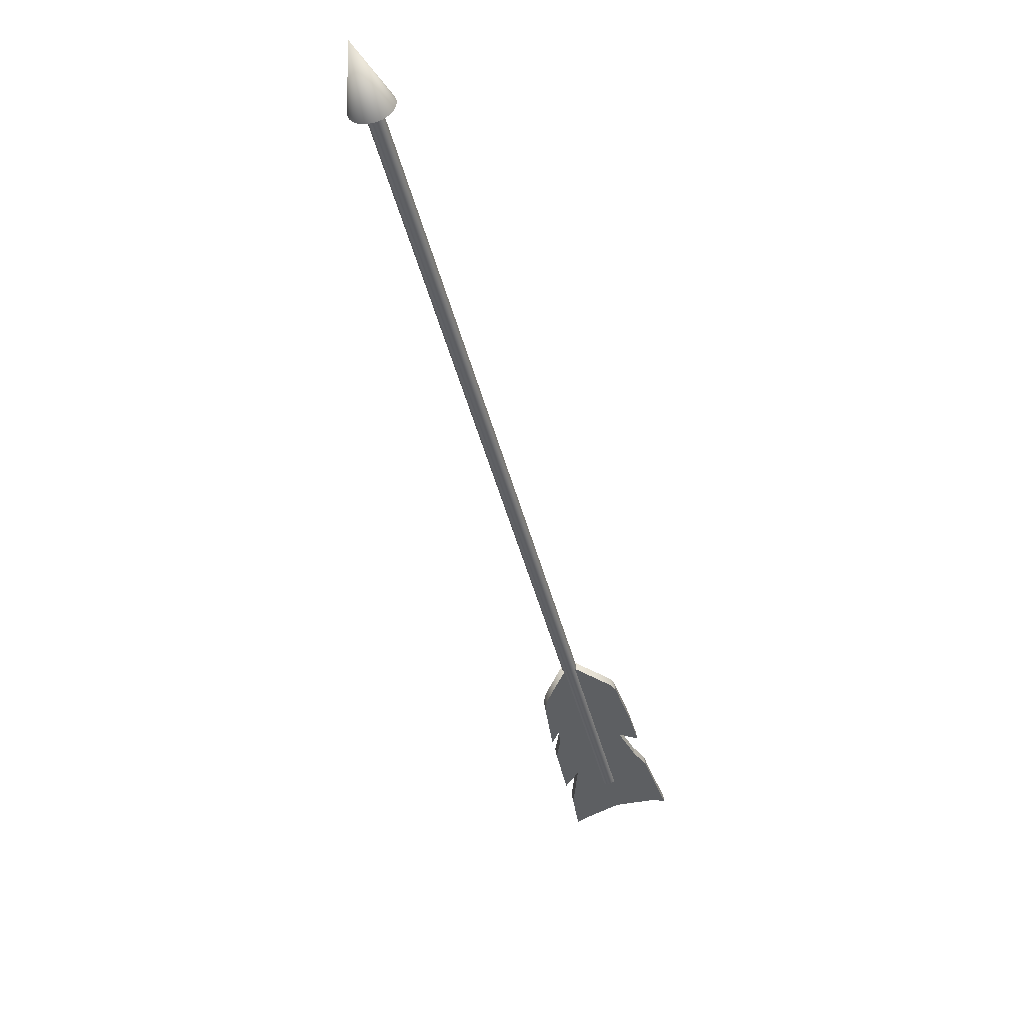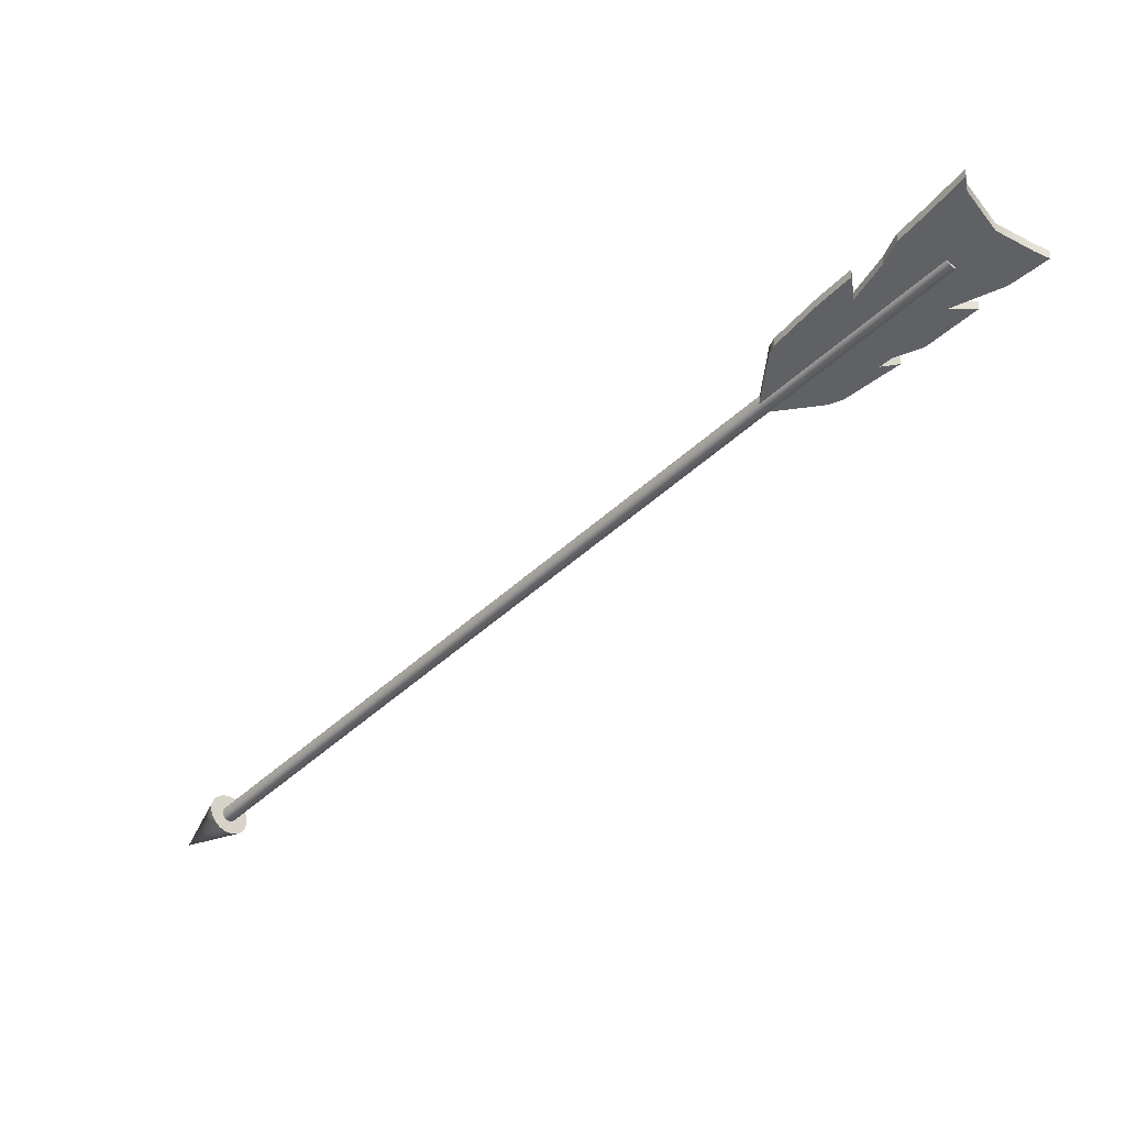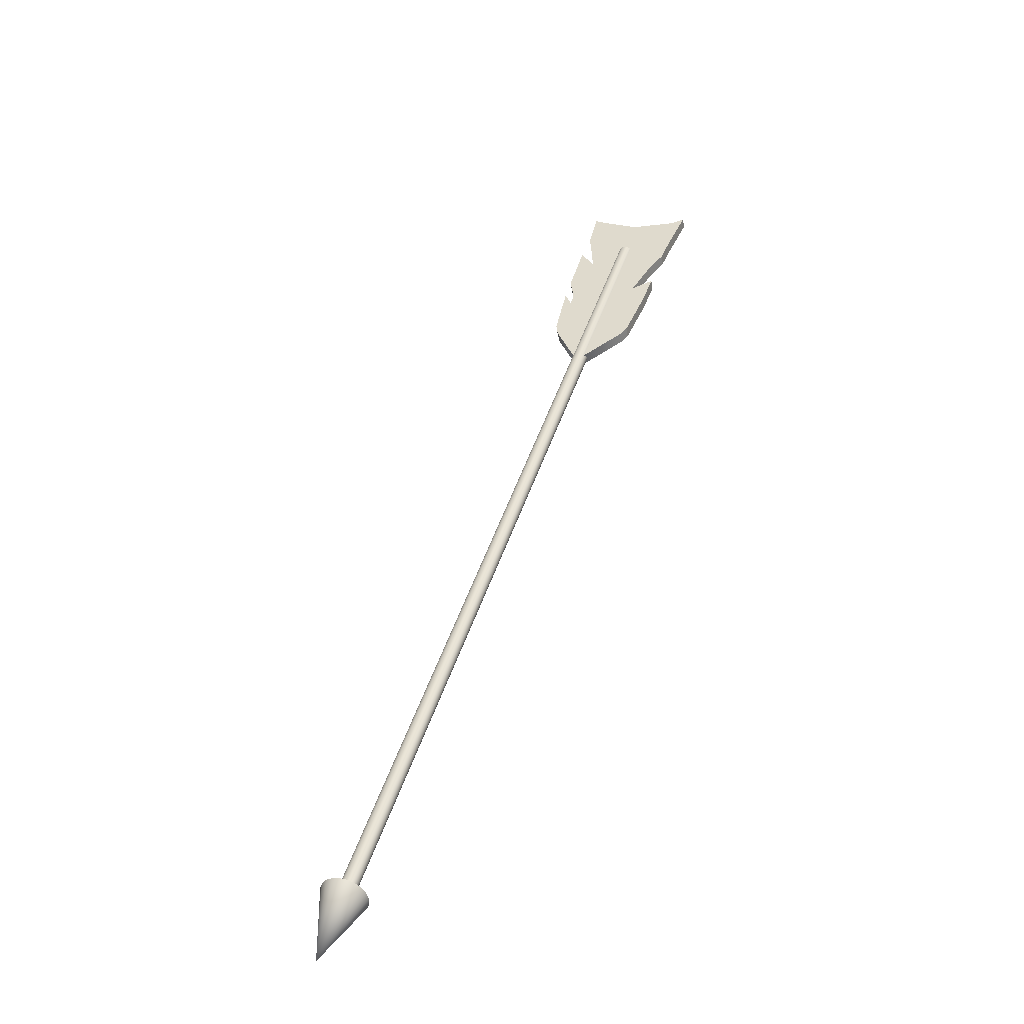
<metadata>
{"format":"obj","ext":"obj","renderer":"f3d","projection":"perspective","resolution":1024,"background":"white","views":[{"elev":-53.0,"azim":54.3,"up":"+Z"},{"elev":55.8,"azim":-173.5,"up":"+Y"},{"elev":30.8,"azim":56.9,"up":"+Z"}]}
</metadata>
<code>
g default
v 0.8494 -0.6367 -0.2699
v 0.8428 -0.6463 -0.2532
v 0.832 -0.6583 -0.2408
v 0.8183 -0.6717 -0.2338
v 0.803 -0.685 -0.233
v 0.7875 -0.697 -0.2384
v 0.7733 -0.7066 -0.2495
v 0.762 -0.7127 -0.2653
v 0.7545 -0.7148 -0.2841
v 0.7515 -0.7127 -0.3041
v 0.7535 -0.7065 -0.3234
v 0.7602 -0.6969 -0.3401
v 0.7709 -0.6849 -0.3525
v 0.7846 -0.6715 -0.3595
v 0.8 -0.6582 -0.3603
v 0.8155 -0.6462 -0.3549
v 0.8296 -0.6366 -0.3438
v 0.841 -0.6305 -0.328
v 0.8485 -0.6284 -0.3092
v 0.8514 -0.6305 -0.2892
v 0.937 -0.8298 -0.3332
g pCone1 group2
f 1 20 19 18 17 16 15 14 13 12 11 10 9 8 7 6 5 4 3 2
f 1 2 21
f 2 3 21
f 3 4 21
f 4 5 21
f 5 6 21
f 6 7 21
f 7 8 21
f 8 9 21
f 9 10 21
f 10 11 21
f 11 12 21
f 12 13 21
f 13 14 21
f 14 15 21
f 15 16 21
f 16 17 21
f 17 18 21
f 18 19 21
f 19 20 21
f 20 1 21
g default
v 0.8439 -0.6861 -0.308
v 0.8412 -0.6868 -0.3148
v 0.8371 -0.689 -0.3204
v 0.8321 -0.6924 -0.3244
v 0.8265 -0.6967 -0.3263
v 0.8211 -0.7015 -0.326
v 0.8162 -0.7062 -0.3235
v 0.8123 -0.7105 -0.3191
v 0.81 -0.714 -0.3131
v 0.8093 -0.7162 -0.3062
v 0.8103 -0.7169 -0.2991
v 0.813 -0.7162 -0.2923
v 0.817 -0.714 -0.2867
v 0.8221 -0.7106 -0.2828
v 0.8276 -0.7063 -0.2808
v 0.8331 -0.7015 -0.2811
v 0.838 -0.6967 -0.2836
v 0.8418 -0.6924 -0.288
v 0.8442 -0.689 -0.294
v 0.8449 -0.6868 -0.3009
v -1.058 1.534 0.2047
v -1.061 1.533 0.198
v -1.065 1.531 0.1924
v -1.07 1.528 0.1884
v -1.075 1.524 0.1865
v -1.081 1.519 0.1868
v -1.086 1.514 0.1892
v -1.09 1.51 0.1937
v -1.092 1.506 0.1996
v -1.093 1.504 0.2065
v -1.092 1.503 0.2137
v -1.089 1.504 0.2204
v -1.085 1.506 0.226
v -1.08 1.51 0.23
v -1.074 1.514 0.2319
v -1.069 1.519 0.2316
v -1.064 1.523 0.2292
v -1.06 1.528 0.2247
v -1.058 1.531 0.2188
v -1.057 1.533 0.2119
v 0.8271 -0.7015 -0.3036
v -1.075 1.519 0.2092
g group2 pCylinder1
f 22 23 43 42
f 23 24 44 43
f 24 25 45 44
f 25 26 46 45
f 26 27 47 46
f 27 28 48 47
f 28 29 49 48
f 29 30 50 49
f 30 31 51 50
f 31 32 52 51
f 32 33 53 52
f 33 34 54 53
f 34 35 55 54
f 35 36 56 55
f 36 37 57 56
f 37 38 58 57
f 38 39 59 58
f 39 40 60 59
f 40 41 61 60
f 41 22 42 61
f 23 22 62
f 24 23 62
f 25 24 62
f 26 25 62
f 27 26 62
f 28 27 62
f 29 28 62
f 30 29 62
f 31 30 62
f 32 31 62
f 33 32 62
f 34 33 62
f 35 34 62
f 36 35 62
f 37 36 62
f 38 37 62
f 39 38 62
f 40 39 62
f 41 40 62
f 22 41 62
f 42 43 63
f 43 44 63
f 44 45 63
f 45 46 63
f 46 47 63
f 47 48 63
f 48 49 63
f 49 50 63
f 50 51 63
f 51 52 63
f 52 53 63
f 53 54 63
f 54 55 63
f 55 56 63
f 56 57 63
f 57 58 63
f 58 59 63
f 59 60 63
f 60 61 63
f 61 42 63
g default
v -0.8631 1.087 0.1289
v -0.6788 1.239 0.1565
v -1.299 1.55 0.2368
v -1.074 1.76 0.2756
v -1.3 1.557 0.2069
v -1.075 1.766 0.2457
v -0.8638 1.094 0.09903
v -0.6795 1.245 0.1266
v -1.163 1.618 0.2478
v -1.164 1.624 0.218
v -0.6561 1.032 0.0812
v -0.6559 1.026 0.111
v -0.9911 1.211 0.158
v -0.9919 1.218 0.1282
v -0.7933 1.192 0.1182
v -0.7755 1.379 0.1571
v -0.7748 1.373 0.1869
v -0.7931 1.186 0.148
v -1.042 1.266 0.1708
v -1.042 1.273 0.141
v -0.8662 1.277 0.1378
v -0.8455 1.465 0.1769
v -0.8448 1.459 0.2068
v -0.866 1.271 0.1676
v -1.155 1.392 0.2
v -1.156 1.398 0.1701
v -1.007 1.442 0.1759
v -0.9402 1.576 0.2024
v -0.9395 1.569 0.2323
v -1.007 1.435 0.2057
v -1.213 1.464 0.2165
v -1.214 1.47 0.1867
v -1.085 1.532 0.1967
v -0.9948 1.65 0.2194
v -0.9941 1.644 0.2493
v -1.084 1.525 0.2264
v -0.8247 1.068 0.1239
v -0.9412 1.198 0.1541
v -0.9699 1.229 0.1612
v -1.082 1.386 0.1969
v -1.168 1.438 0.2099
v -1.26 1.568 0.2395
v -1.26 1.574 0.2097
v -1.169 1.444 0.1801
v -1.083 1.392 0.1671
v -0.9704 1.235 0.1313
v -0.9418 1.204 0.1242
v -0.8253 1.074 0.09404
v -0.6692 1.214 0.1511
v -0.7773 1.347 0.1815
v -0.8563 1.392 0.1928
v -0.9149 1.503 0.2176
v -1.007 1.628 0.2461
v -1.083 1.721 0.2676
v -1.083 1.727 0.2377
v -1.007 1.634 0.2163
v -0.9155 1.509 0.1878
v -0.857 1.398 0.163
v -0.778 1.353 0.1517
v -0.6699 1.221 0.1212
g group2 pCube3
f 64 100 101 76
f 66 105 106 68
f 77 110 111 70
f 70 111 100 64
f 65 71 79 80
f 70 64 76 77
f 73 72 117 118
f 74 78 122 123
f 75 74 123 112
f 81 75 112 113
f 122 78 84 121
f 80 79 85 86
f 87 81 113 114
f 83 82 88 89
f 89 108 109 83
f 121 84 90 120
f 93 87 114 115
f 82 102 103 88
f 120 90 96 119
f 92 91 97 98
f 99 93 115 116
f 95 94 66 68
f 68 106 107 95
f 119 96 73 118
f 98 97 69 67
f 72 99 116 117
f 94 104 105 66
f 100 75 81 101
f 102 101 81 87
f 103 102 87 93
f 104 103 93 99
f 105 104 99 72
f 106 105 72 73
f 107 106 73 96
f 108 107 96 90
f 109 108 90 84
f 110 109 84 78
f 111 110 78 74
f 100 111 74 75
f 113 112 65 80
f 114 113 80 86
f 116 115 92 98
f 117 116 98 67
f 118 117 67 69
f 97 119 118 69
f 91 120 119 97
f 79 122 121 85
f 123 122 79 71
f 112 123 71 65
f 83 109 102 82
f 101 102 109 110
f 110 77 76 101
f 115 114 121 120
f 91 92 115 120
f 114 86 85 121
f 103 104 107 108
f 94 95 107 104
f 108 89 88 103

</code>
